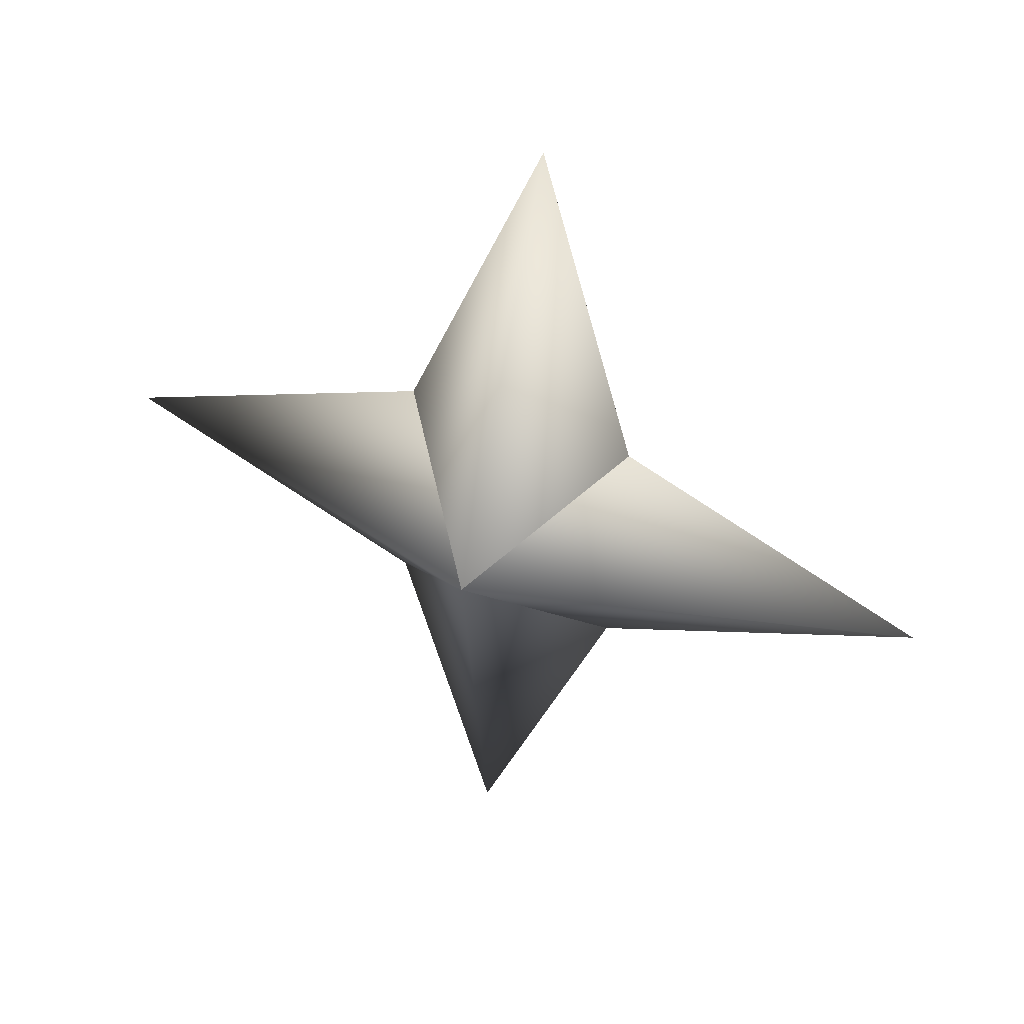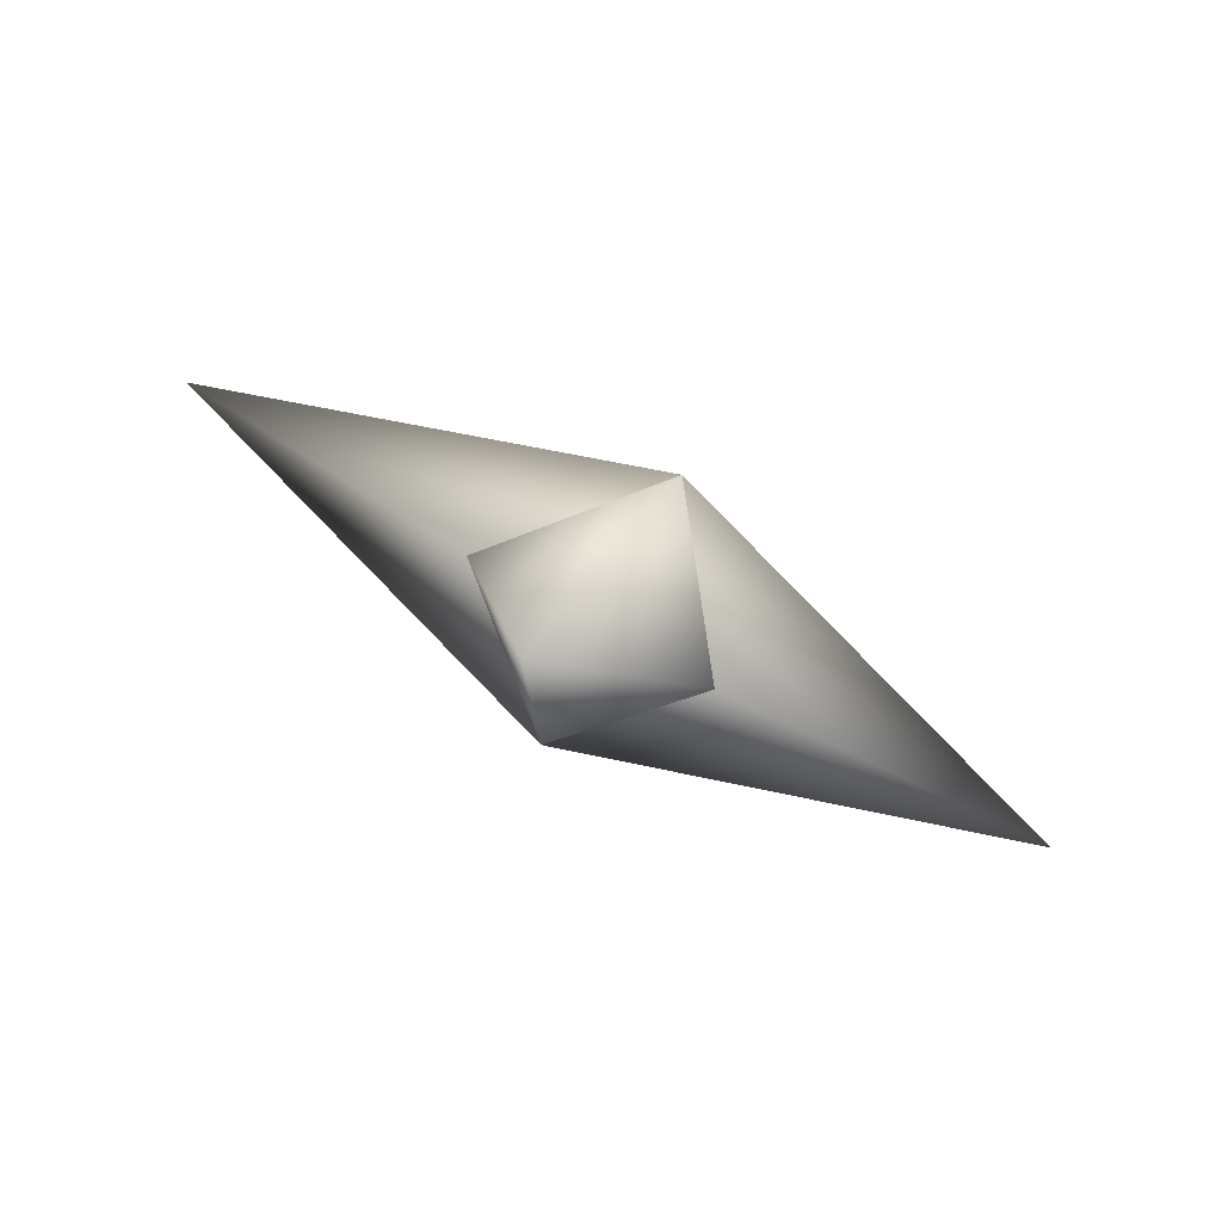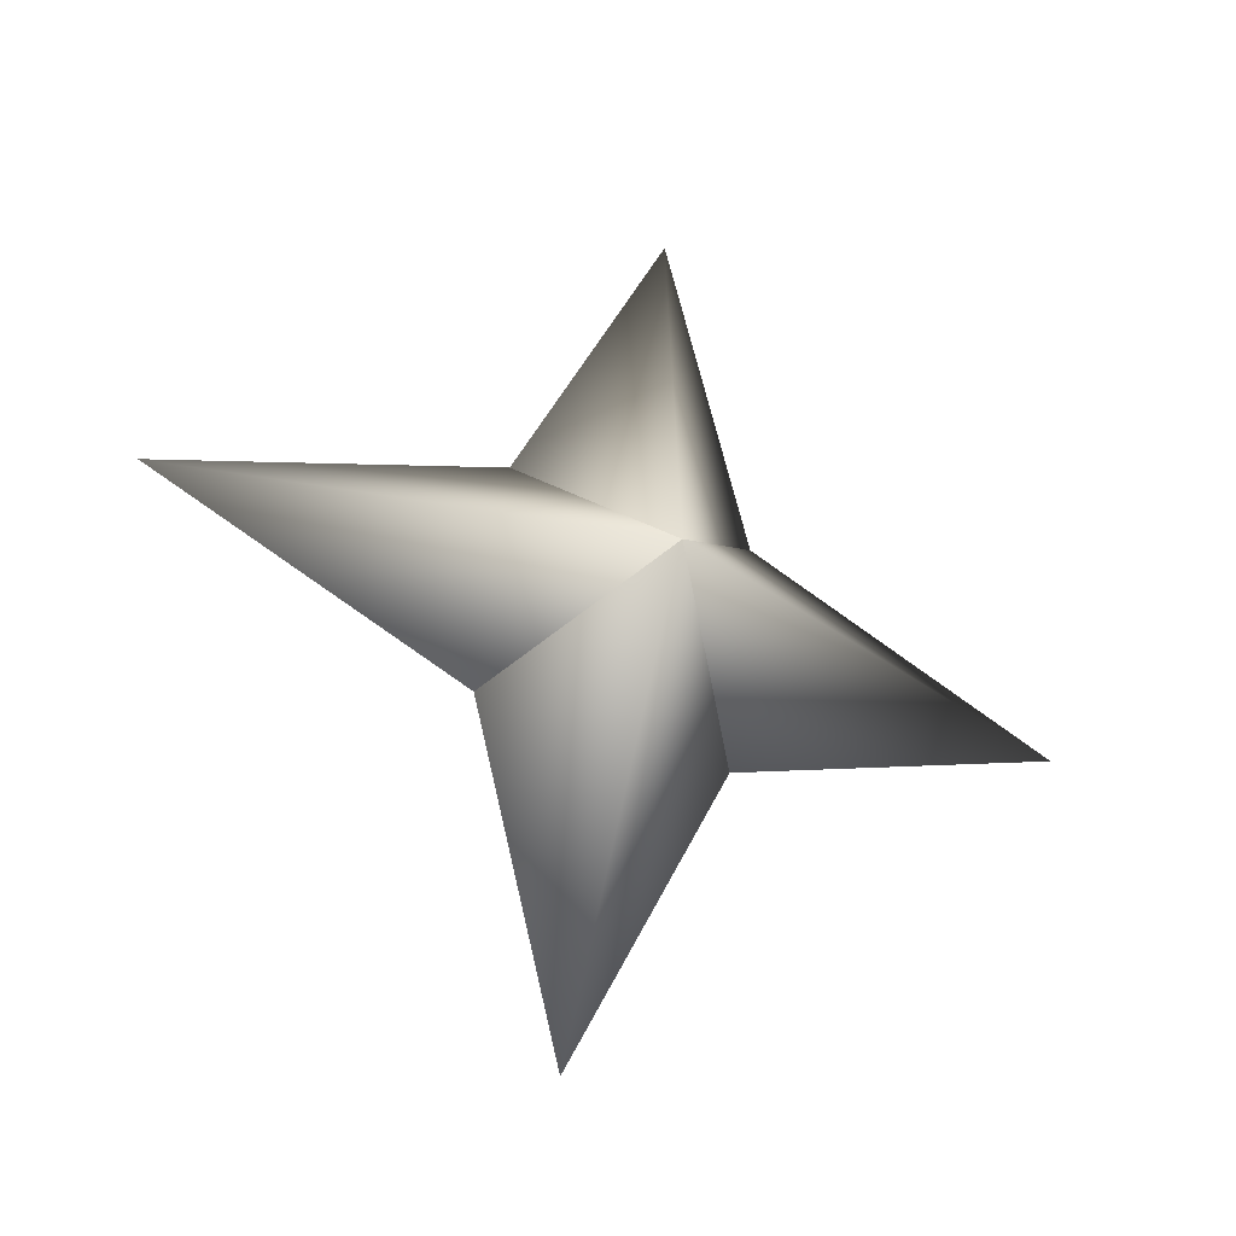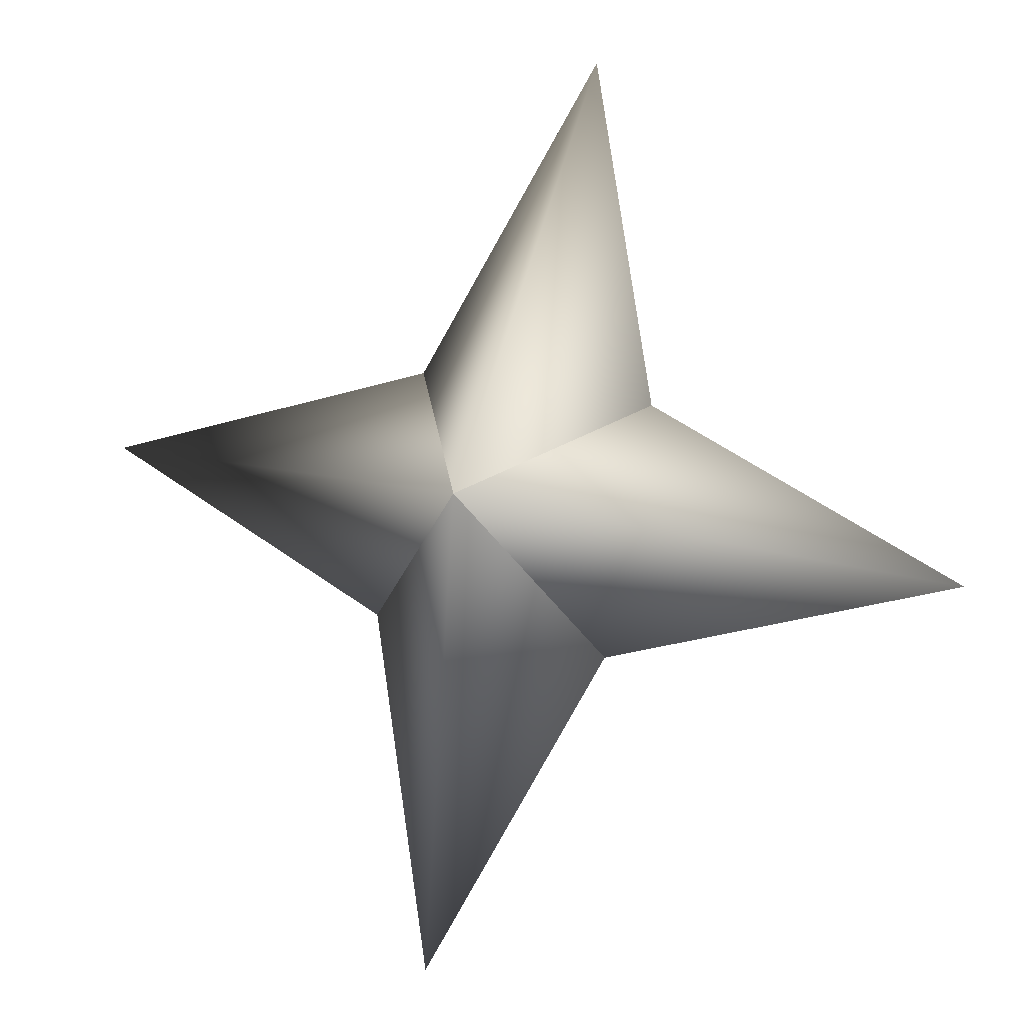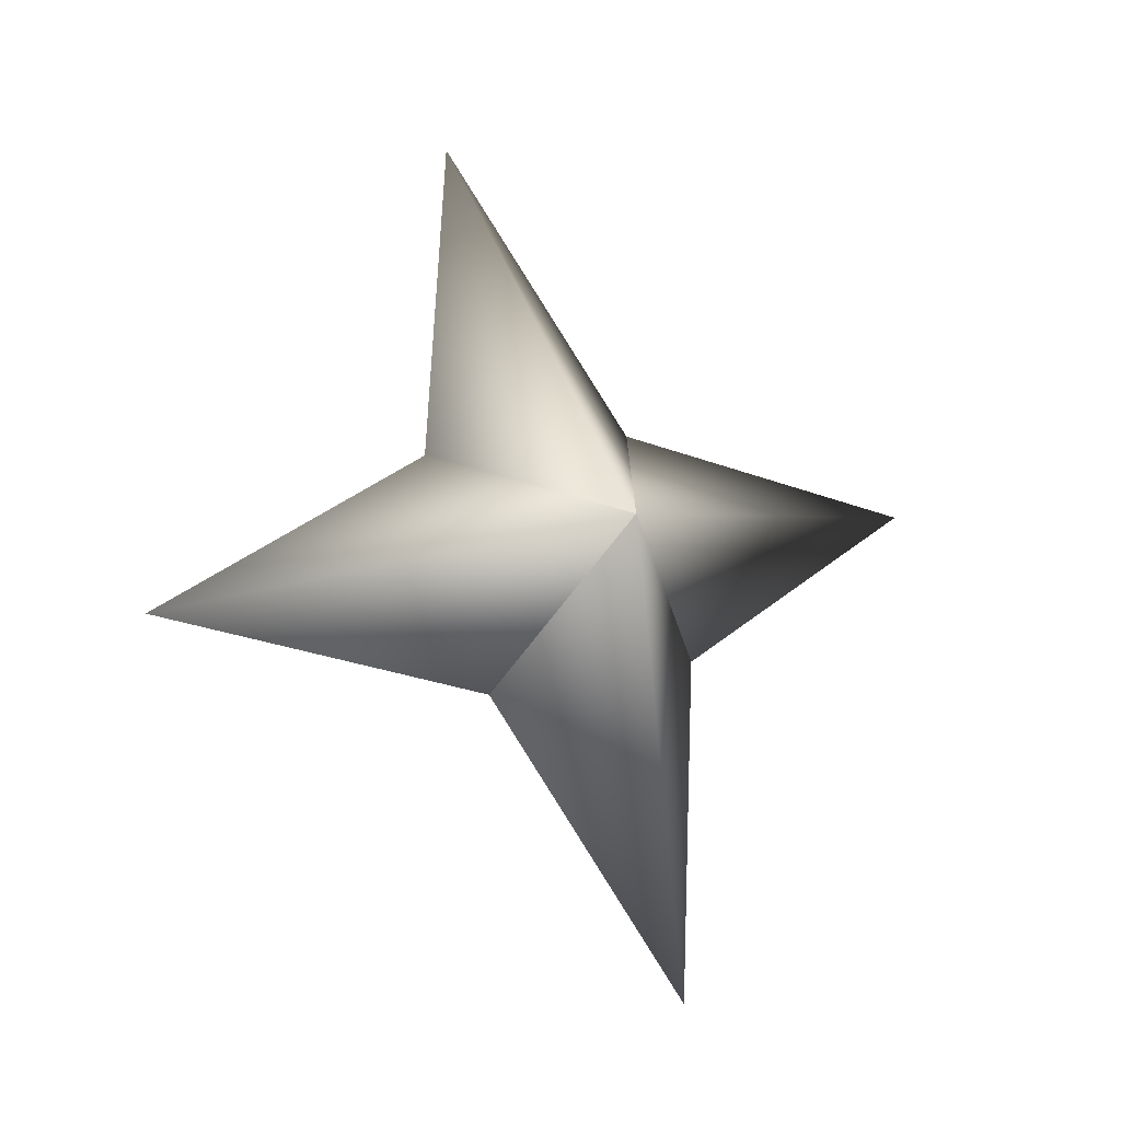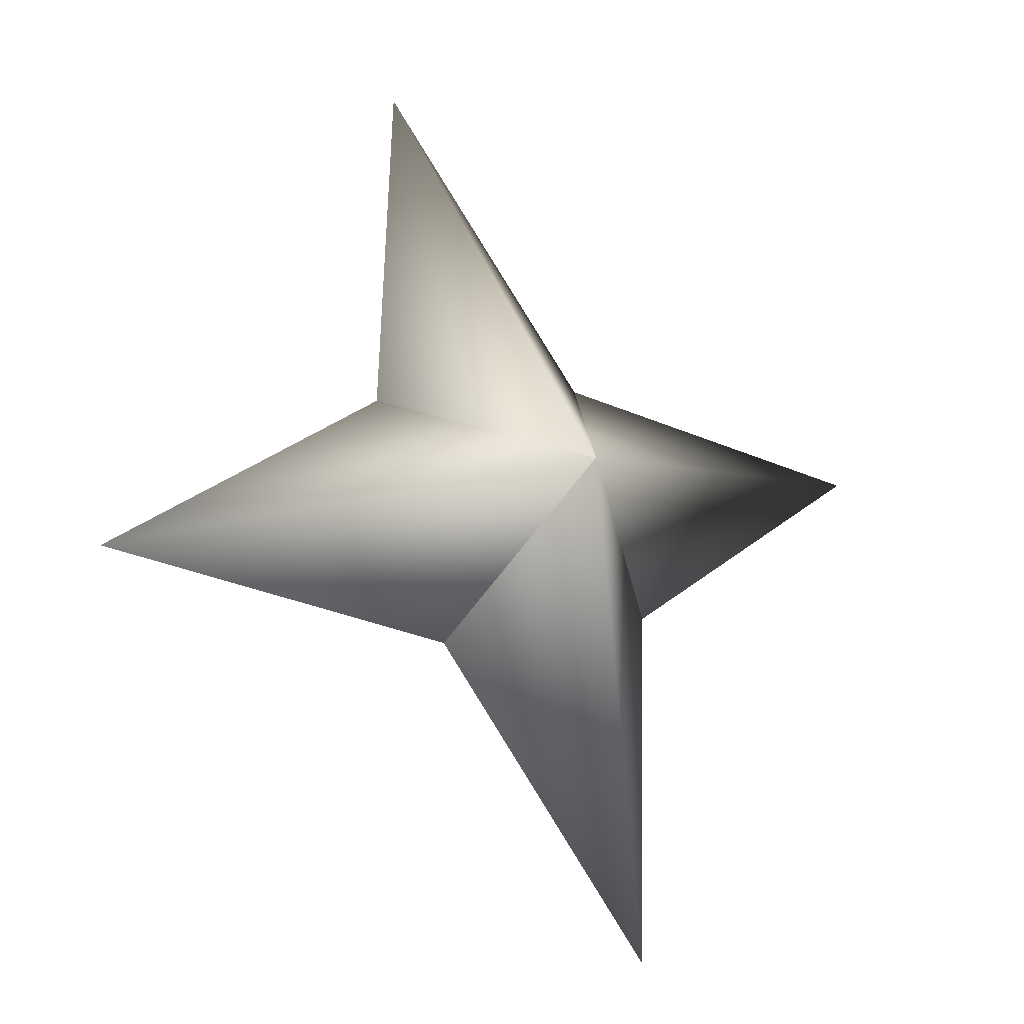
<metadata>
{"format":"obj","ext":"obj","renderer":"f3d","projection":"perspective","resolution":1024,"background":"white","views":[{"elev":-26.0,"azim":-174.1,"up":"+Z"},{"elev":28.7,"azim":-160.6,"up":"+Z"},{"elev":33.9,"azim":-83.6,"up":"+Z"},{"elev":20.5,"azim":-176.4,"up":"+Y"},{"elev":55.2,"azim":-106.4,"up":"+Z"},{"elev":5.9,"azim":120.2,"up":"+Y"}]}
</metadata>
<code>
g ster1
v -1.038 -1.356 2.613
v -2.968 2.453 0.09428
v -1.603 9.007 4.038
v 2.094 2.453 2.105
v 1.038 1.356 -2.614
v 1.038 1.356 -2.614
v -2.094 -2.453 -2.105
v 1.604 -9.007 -4.038
v 2.968 -2.453 -0.09462
v -1.038 -1.356 2.613
v 2.968 -2.453 -0.09462
v 9.294 0.0001116 3.691
v 1.038 1.356 -2.614
v -1.038 -1.356 2.613
v 2.094 2.453 2.105
v 1.038 1.356 -2.614
v -9.294 0.0001116 -3.691
v -2.094 -2.453 -2.105
v -1.038 -1.356 2.613
v -2.968 2.453 0.09428
g ster1_0
f 3 2 1
f 4 3 1
f 3 5 2
f 4 5 3
f 8 7 6
f 9 8 6
f 8 10 7
f 9 10 8
f 13 12 11
f 11 12 14
f 13 15 12
f 12 15 14
f 18 17 16
f 19 17 18
f 17 20 16
f 19 20 17

</code>
